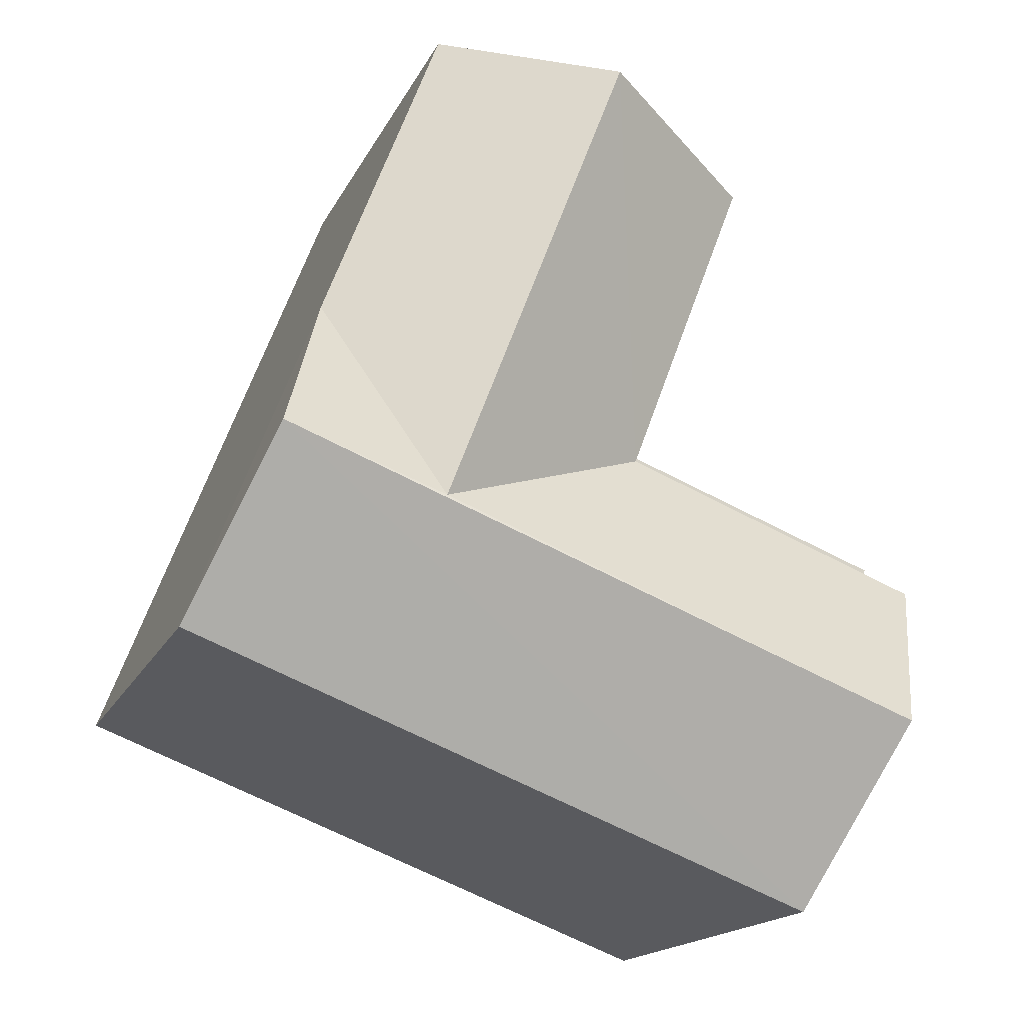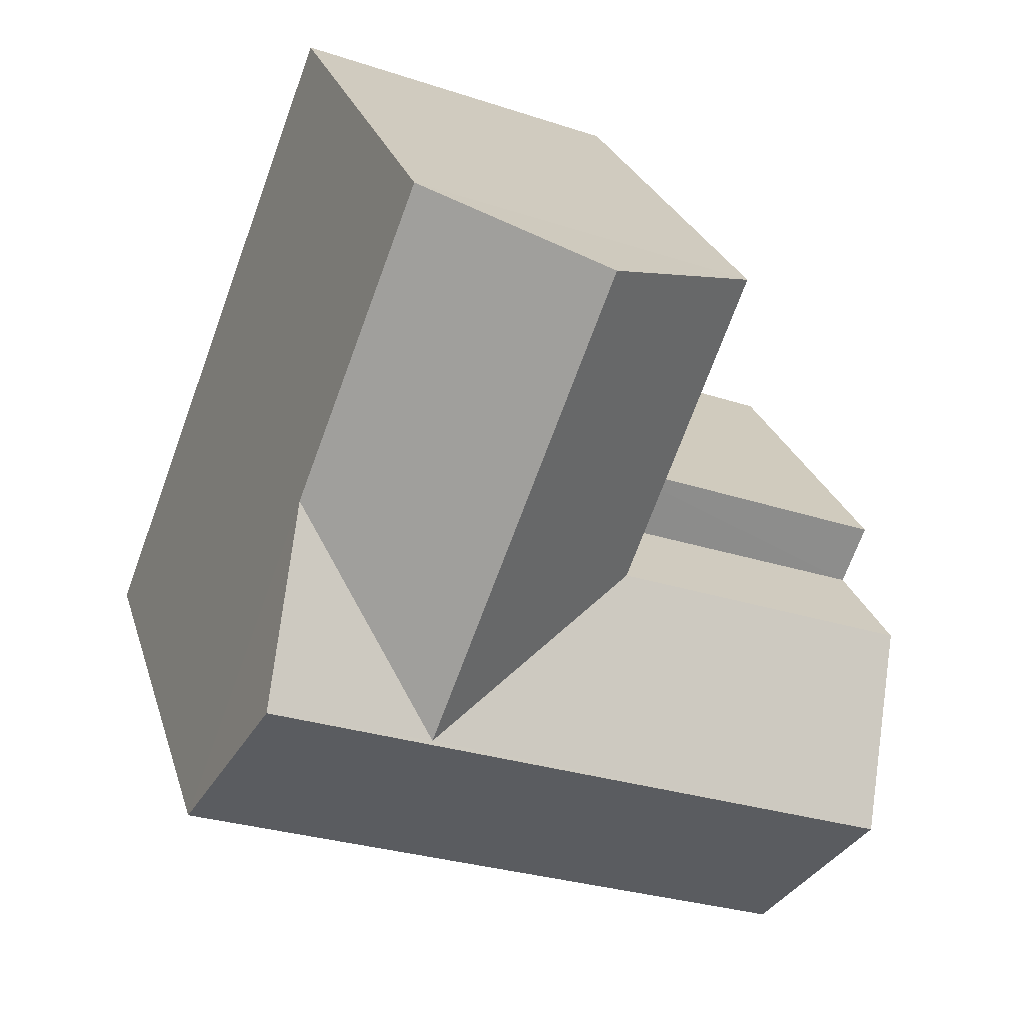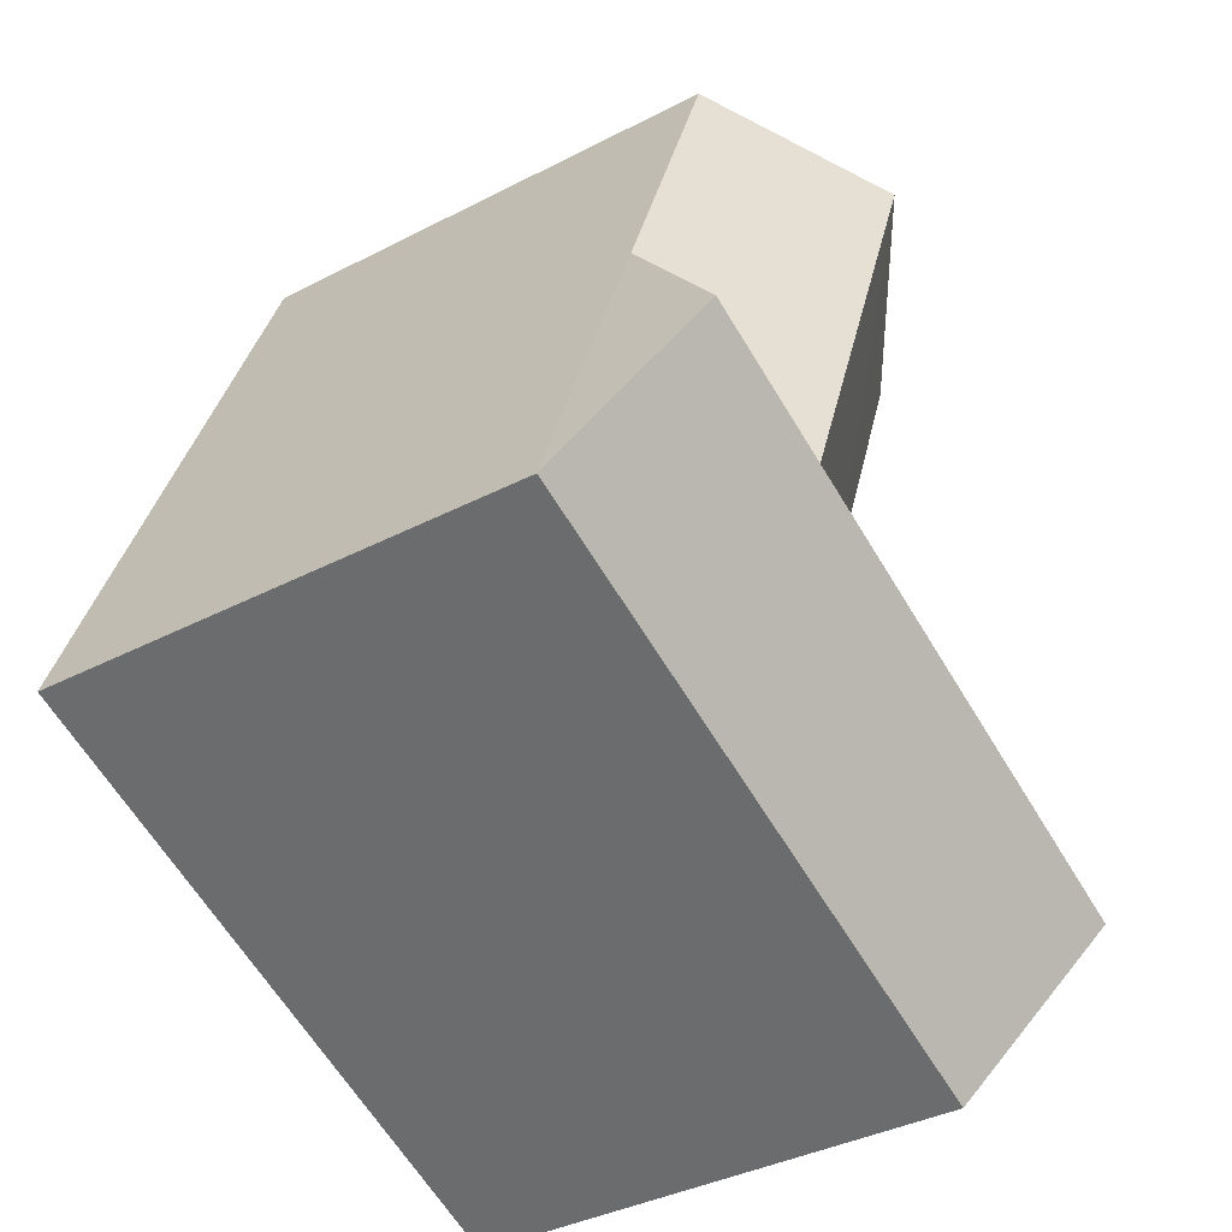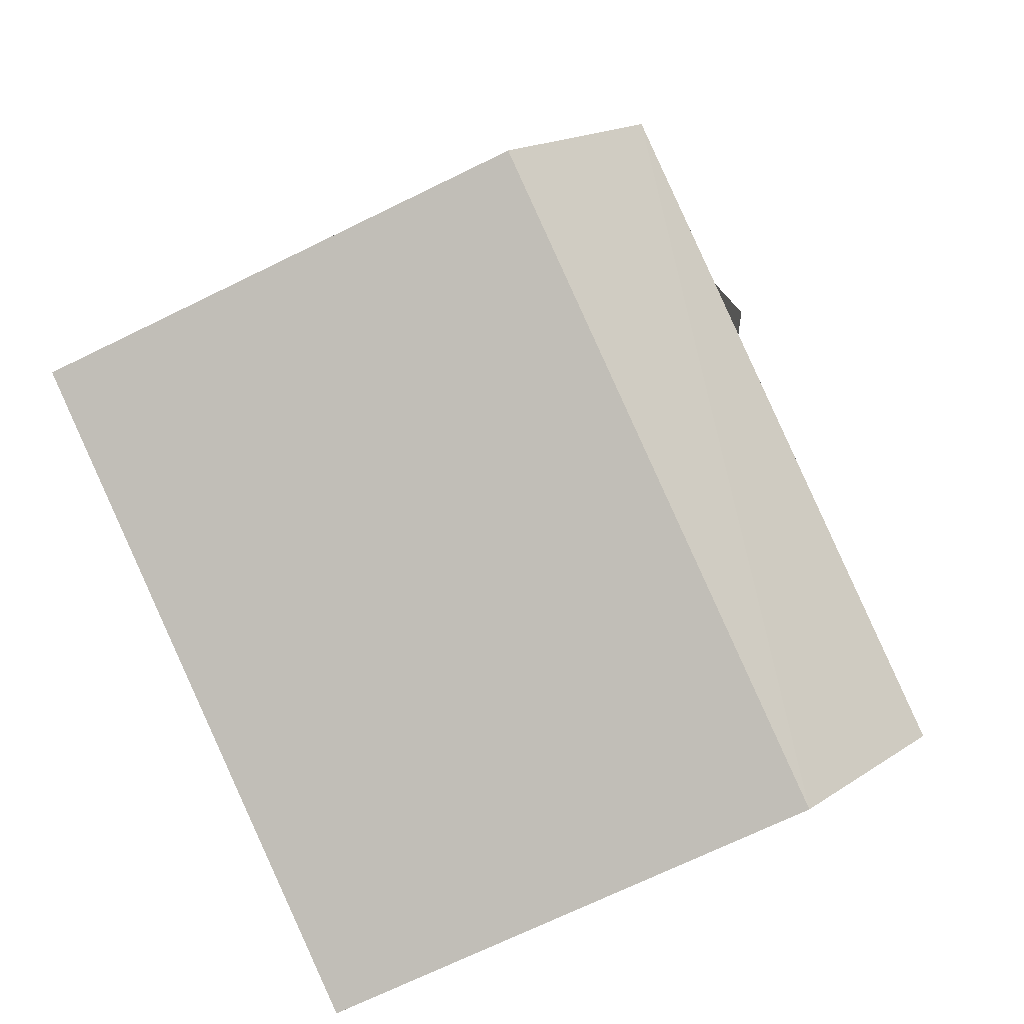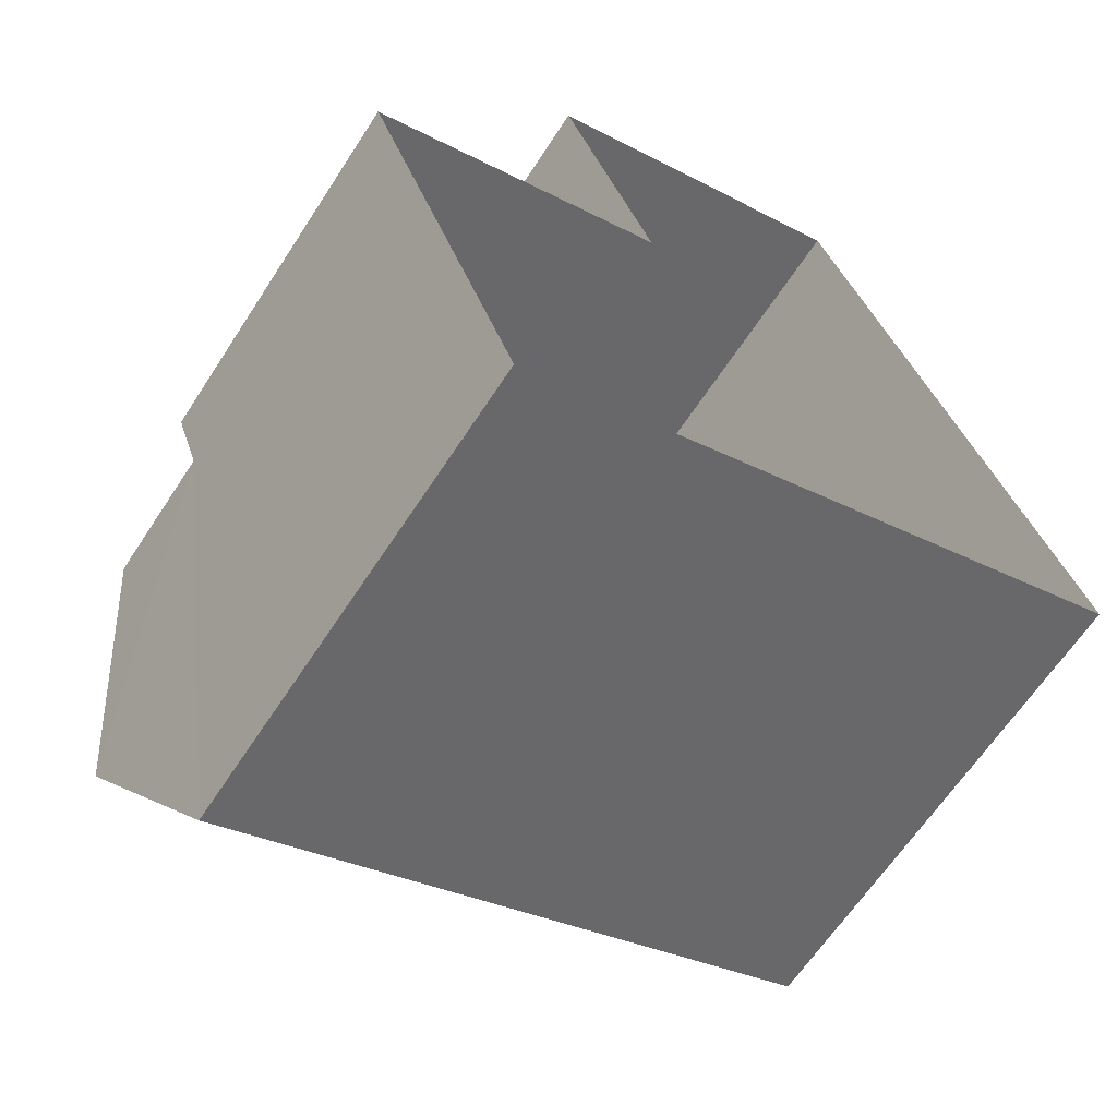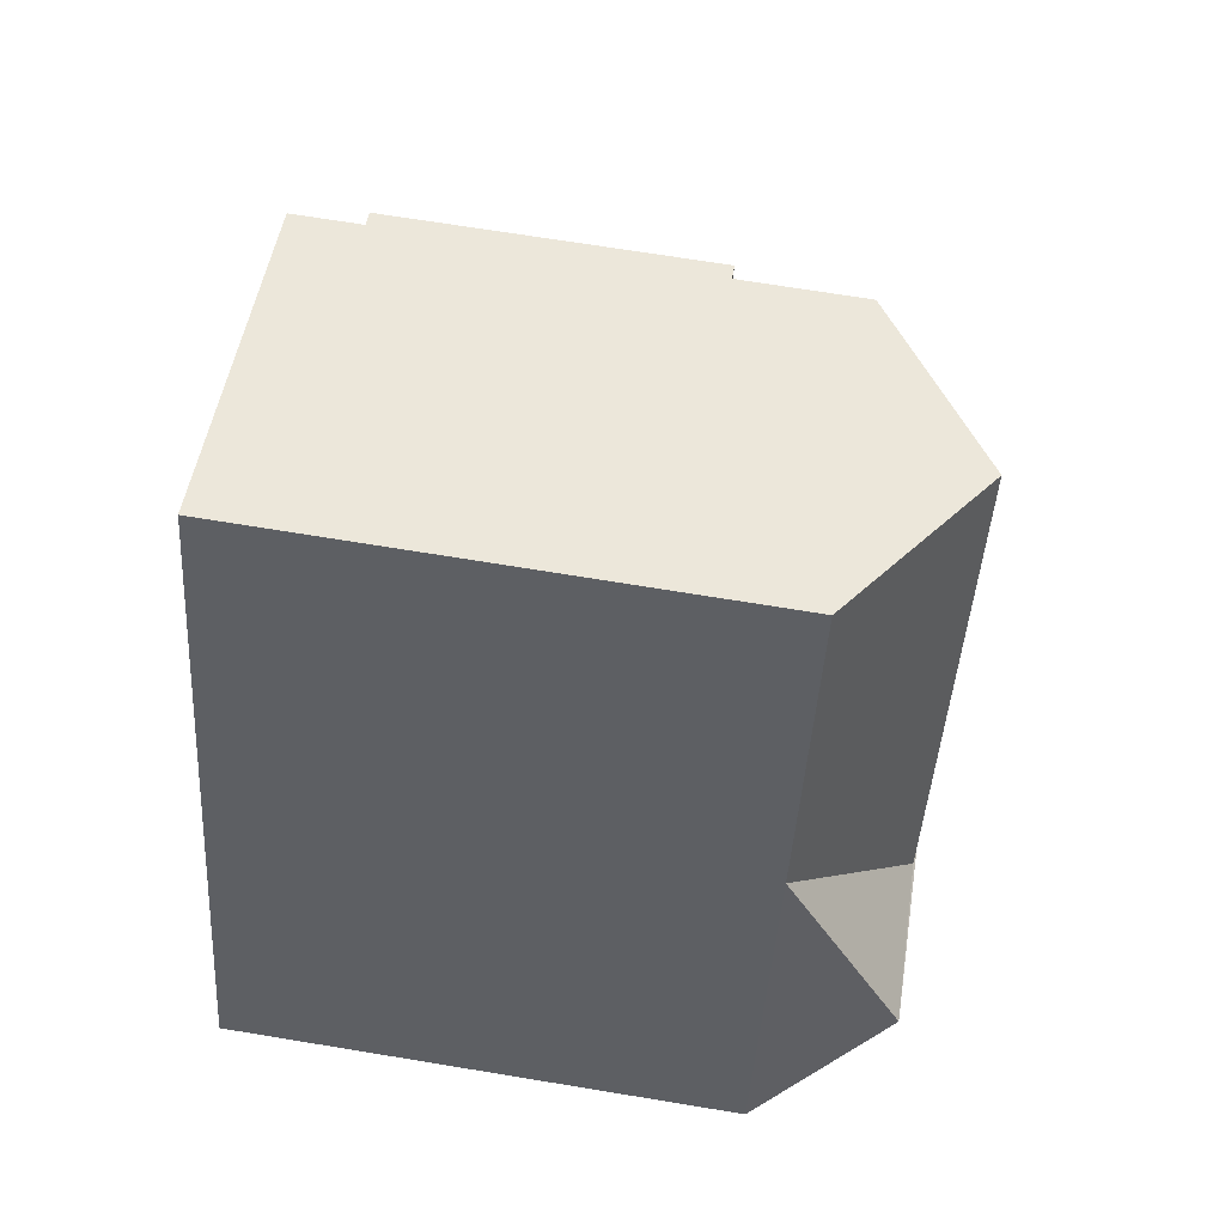
<metadata>
{"format":"obj","ext":"obj","renderer":"f3d","projection":"perspective","resolution":1024,"background":"white","views":[{"elev":-16.5,"azim":-18.4,"up":"+Y"},{"elev":25.9,"azim":-15.5,"up":"+Y"},{"elev":-37.9,"azim":-56.6,"up":"+Y"},{"elev":-70.1,"azim":-63.8,"up":"+Y"},{"elev":-63.7,"azim":147.0,"up":"+Y"},{"elev":69.0,"azim":-80.6,"up":"+Y"}]}
</metadata>
<code>
v -2.21e+05 -1.258e+05 23.47
v -2.21e+05 -1.258e+05 23.47
v -2.21e+05 -1.258e+05 23.47
v -2.21e+05 -1.258e+05 23.47
v -2.21e+05 -1.258e+05 23.47
v -2.21e+05 -1.258e+05 23.47
v -2.21e+05 -1.258e+05 29.84
v -2.21e+05 -1.258e+05 29.84
v -2.21e+05 -1.258e+05 31.33
v -2.21e+05 -1.258e+05 31.33
v -2.21e+05 -1.258e+05 29.84
v -2.21e+05 -1.258e+05 31.35
v -2.21e+05 -1.258e+05 31.35
v -2.21e+05 -1.258e+05 29.84
v -2.21e+05 -1.258e+05 29.84
v -2.21e+05 -1.258e+05 28.12
v -2.21e+05 -1.258e+05 28.12
v -2.21e+05 -1.258e+05 28.12
v -2.21e+05 -1.258e+05 28.12
v -2.21e+05 -1.258e+05 29.84
v -2.21e+05 -1.258e+05 29.84
f 1 2 3
f 3 2 4
f 4 2 5
f 2 6 5
f 7 8 9
f 10 7 9
f 11 12 10
f 7 10 13
f 7 13 14
f 10 12 13
f 9 15 11
f 10 9 11
f 16 17 18
f 16 19 17
f 12 20 21
f 13 12 21
f 15 3 11
f 3 4 11
f 11 20 12
f 11 4 20
f 20 4 5
f 21 20 5
f 8 1 15
f 8 15 9
f 1 3 15
f 13 21 17
f 14 13 17
f 21 5 17
f 17 5 6
f 17 6 18
f 2 1 16
f 1 8 16
f 16 7 19
f 16 8 7
f 19 7 14
f 17 19 14
f 16 18 6
f 2 16 6

</code>
